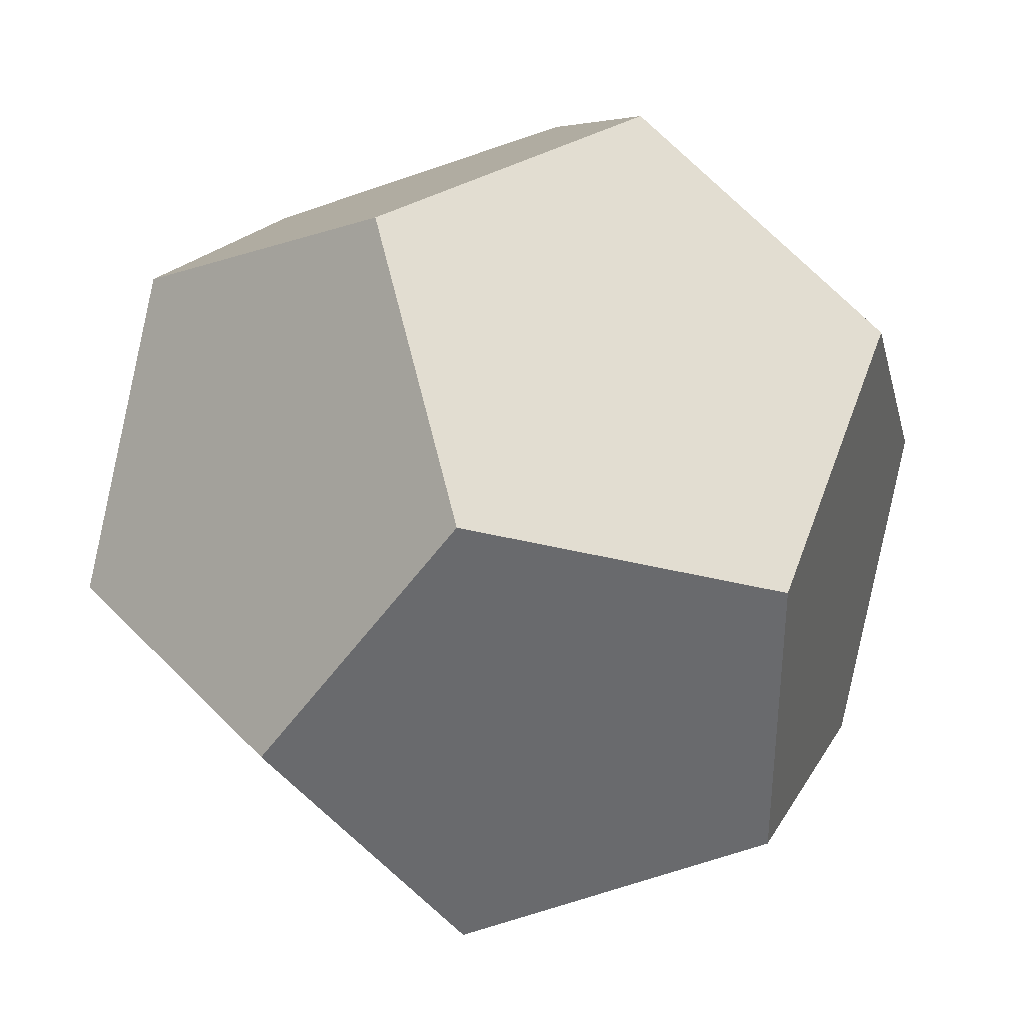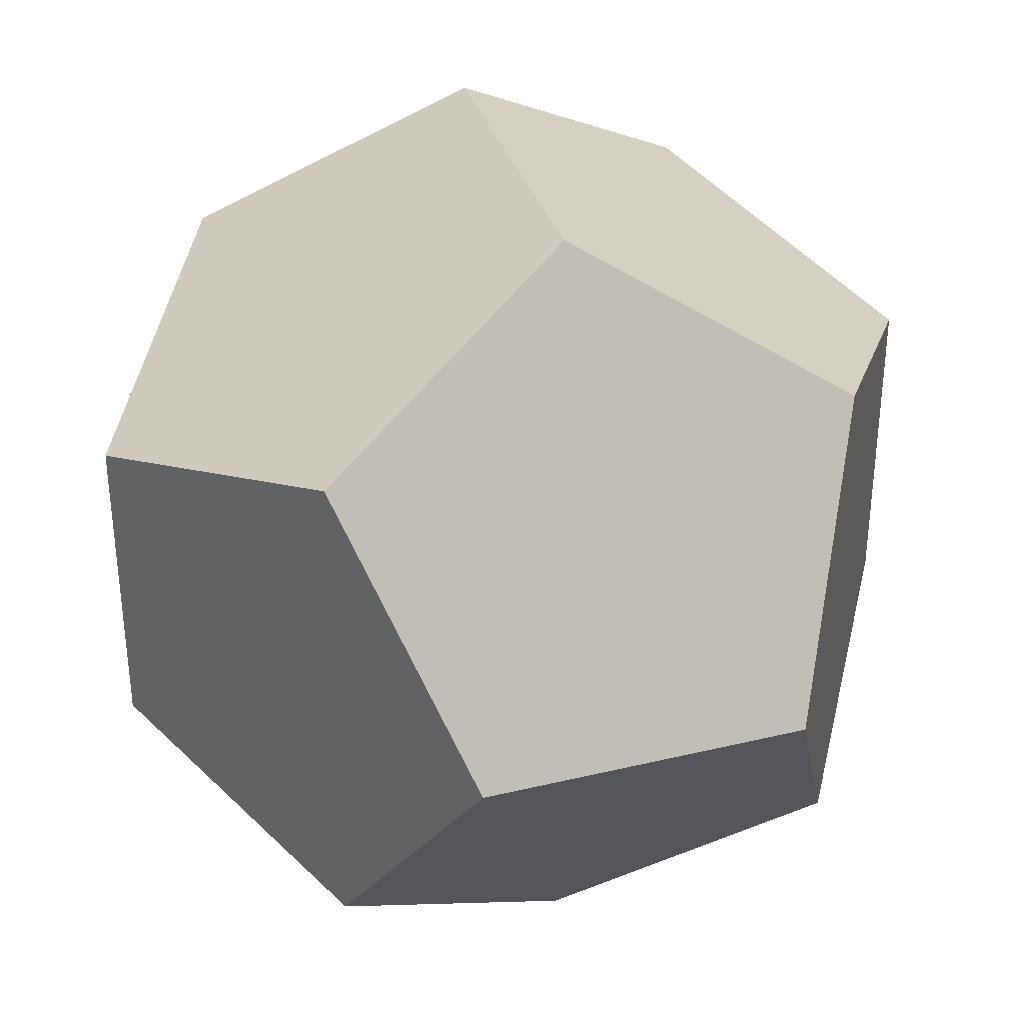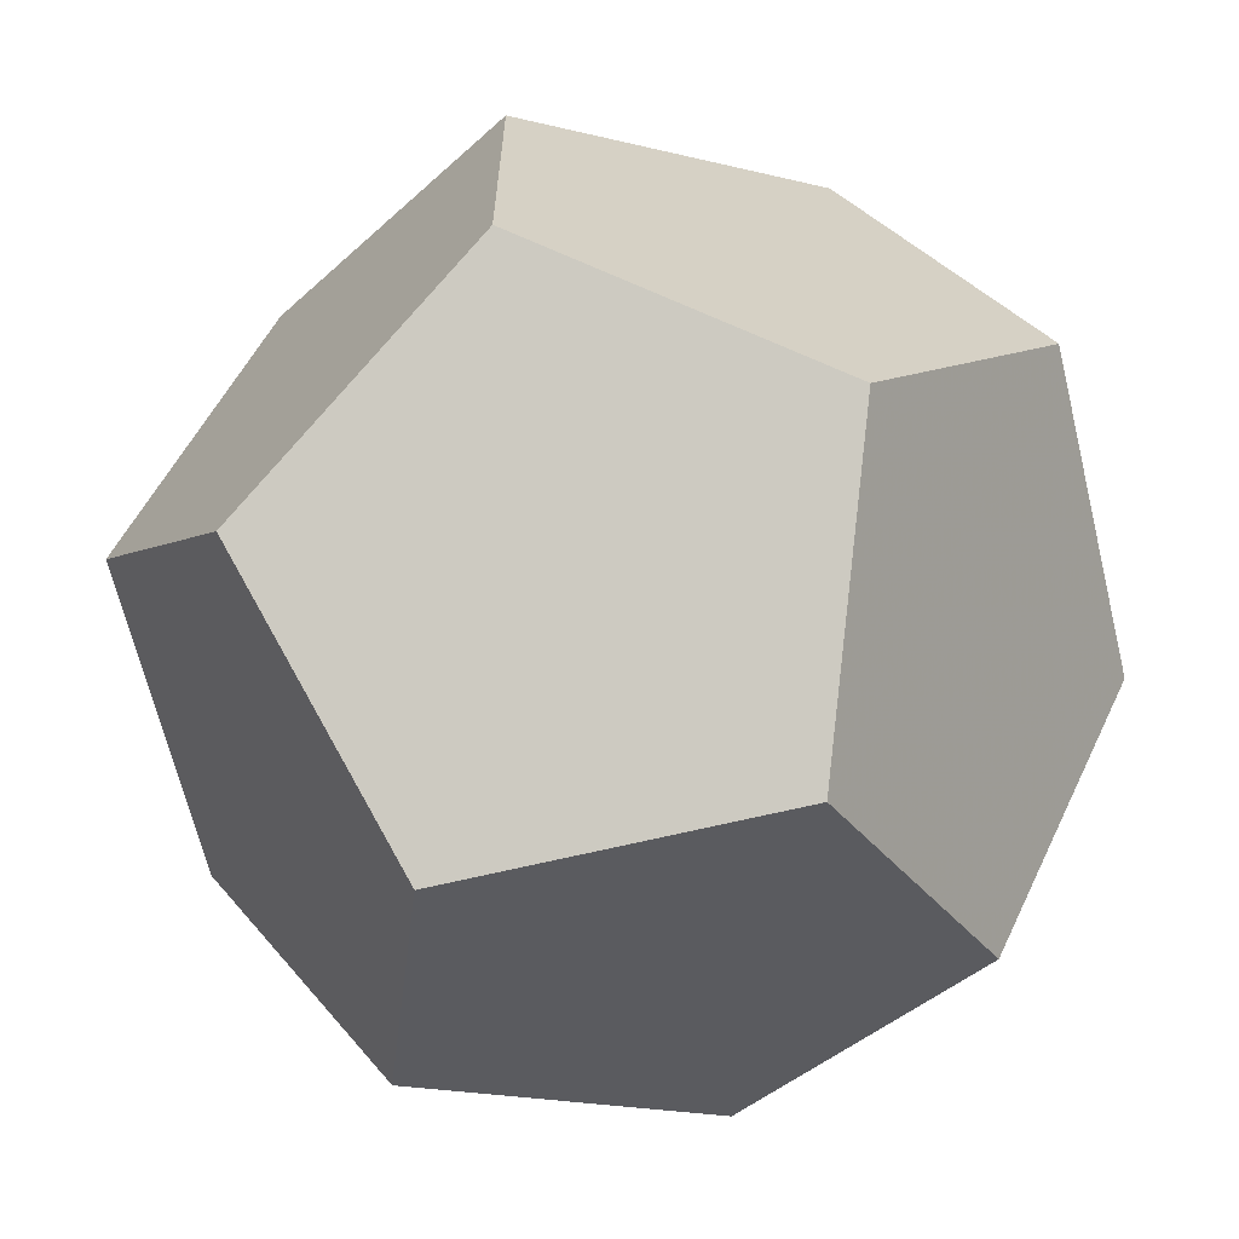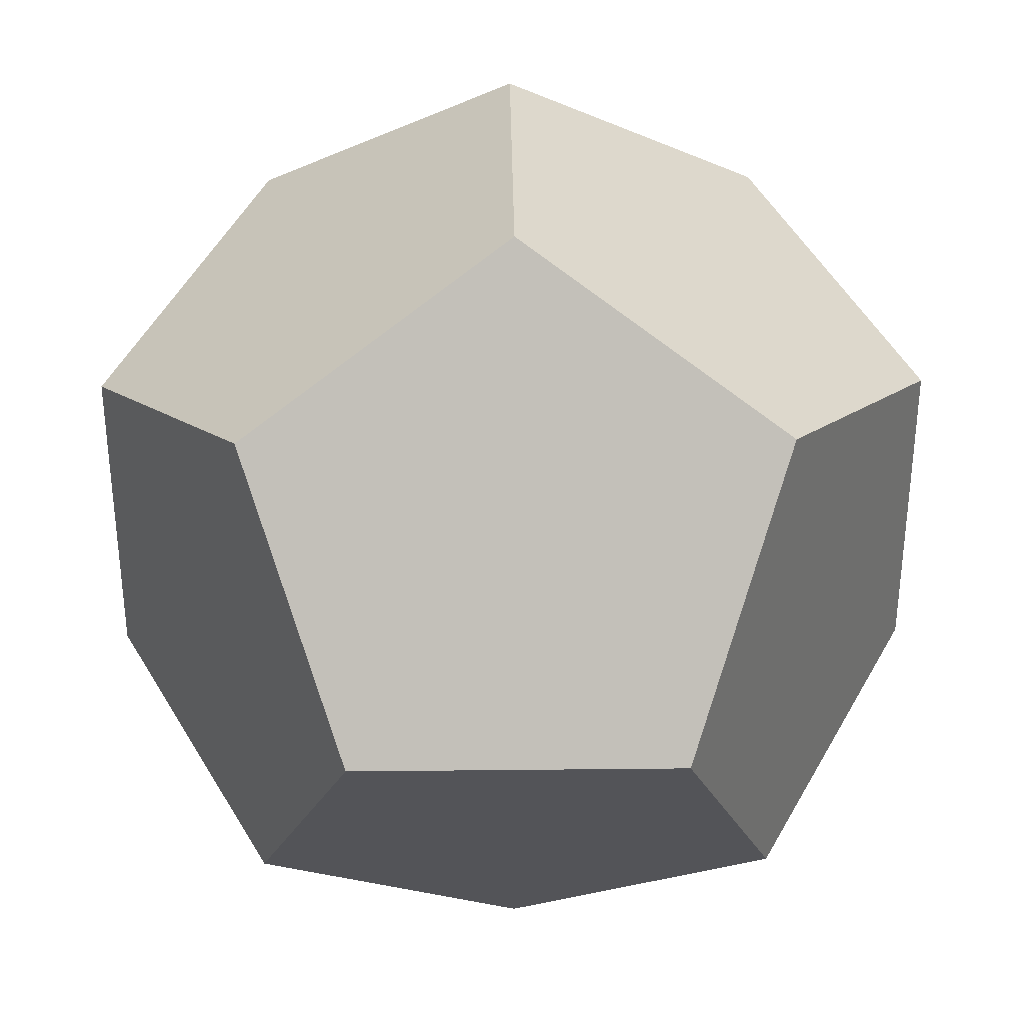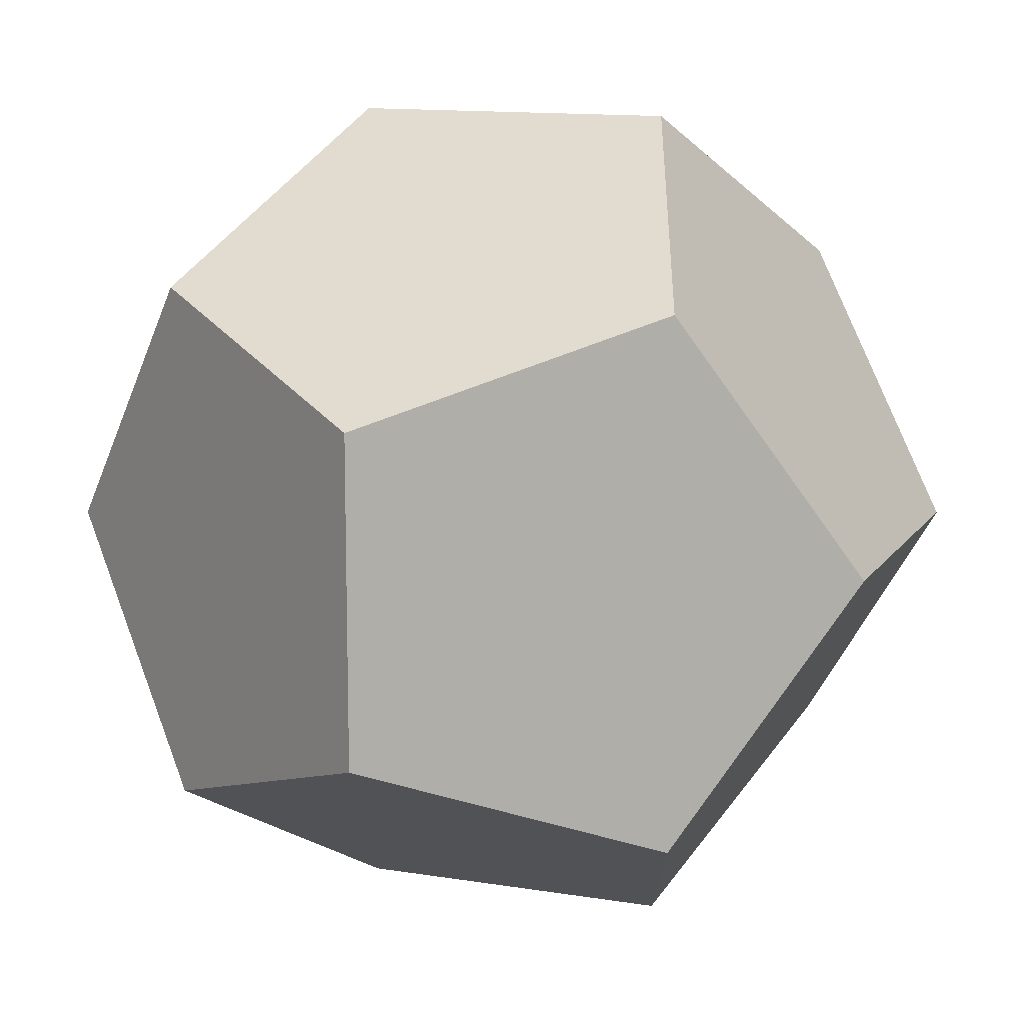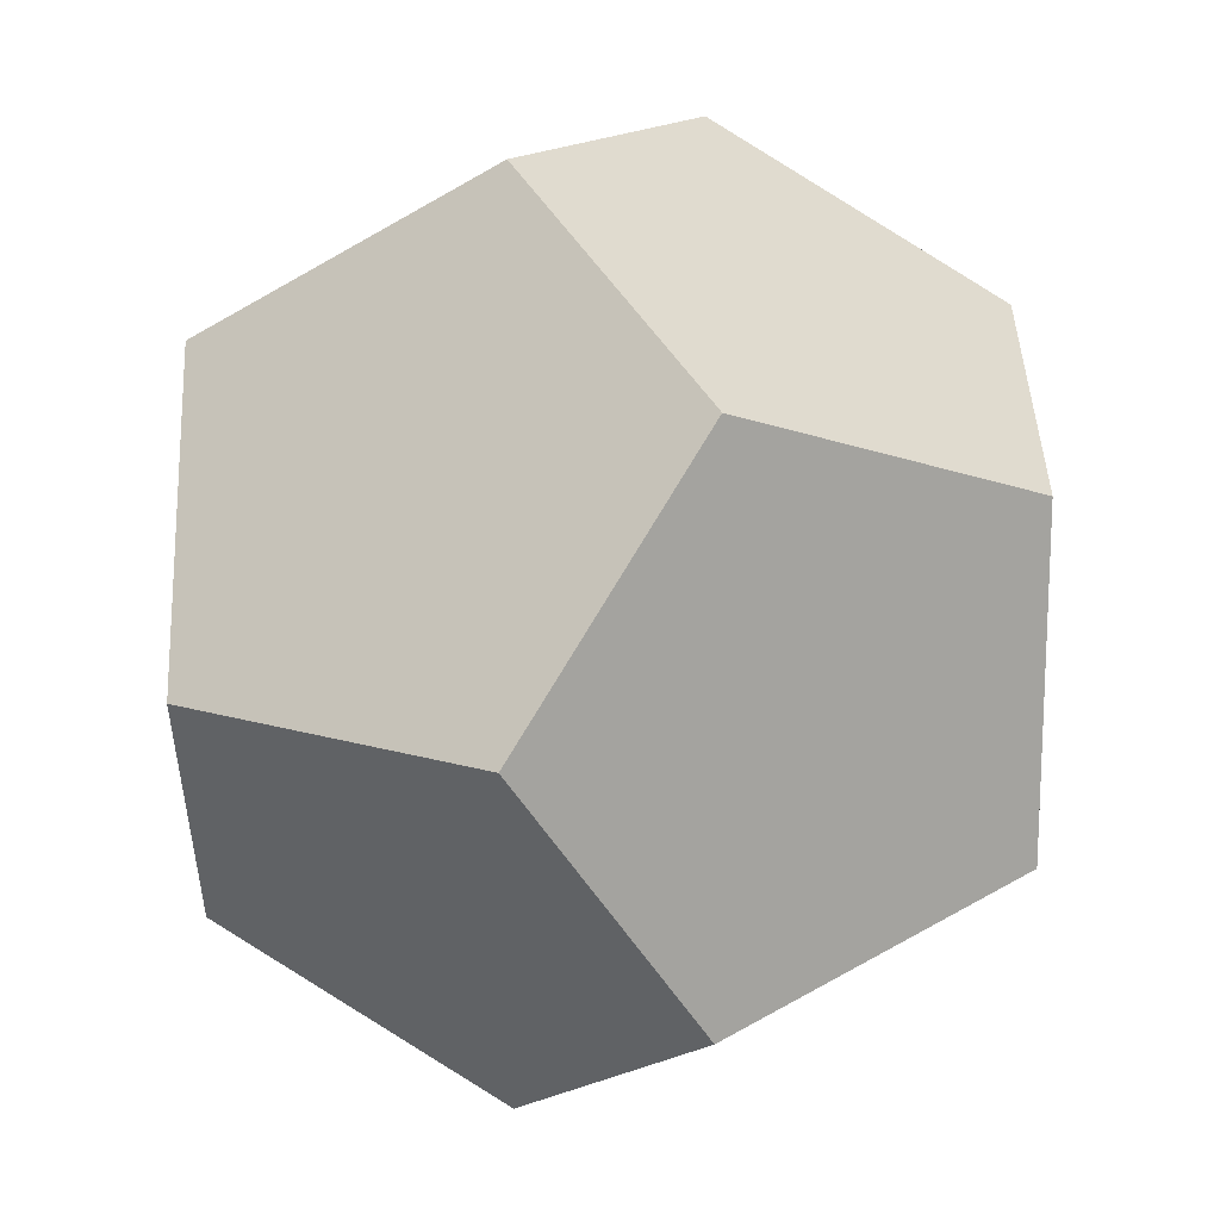
<metadata>
{"format":"obj","ext":"obj","renderer":"f3d","projection":"perspective","resolution":1024,"background":"white","views":[{"elev":37.3,"azim":-37.3,"up":"+Z"},{"elev":36.0,"azim":-107.5,"up":"+Z"},{"elev":-65.9,"azim":-76.4,"up":"+Y"},{"elev":34.8,"azim":-90.8,"up":"+Z"},{"elev":12.6,"azim":111.1,"up":"+Y"},{"elev":-55.8,"azim":121.6,"up":"+Z"}]}
</metadata>
<code>
g Object001
v  -0.5774  -0.5774  0.5774
v  0.9342  0.3568  0
v  0.9342  -0.3568  0
v  -0.9342  0.3568  0
v  -0.9342  -0.3568  0
v  0  0.9342  0.3568
v  0  0.9342  -0.3568
v  0.3568  0  -0.9342
v  -0.3568  0  -0.9342
v  0  -0.9342  -0.3568
v  0  -0.9342  0.3568
v  0.3568  0  0.9342
v  -0.3568  0  0.9342
v  0.5774  0.5774  -0.5774
v  0.5774  0.5774  0.5774
v  -0.5774  0.5774  -0.5774
v  -0.5774  0.5774  0.5774
v  0.5774  -0.5774  -0.5774
v  0.5774  -0.5774  0.5774
v  -0.5774  -0.5774  -0.5774
f 19 3 2
f 12 19 2
f 15 12 2
f 8 14 2
f 18 8 2
f 3 18 2
f 20 5 4
f 9 20 4
f 16 9 4
f 13 17 4
f 1 13 4
f 5 1 4
f 7 16 4
f 6 7 4
f 17 6 4
f 6 15 2
f 7 6 2
f 14 7 2
f 10 18 3
f 11 10 3
f 19 11 3
f 11 1 5
f 10 11 5
f 20 10 5
f 20 9 8
f 10 20 8
f 18 10 8
f 9 16 7
f 8 9 7
f 14 8 7
f 12 15 6
f 13 12 6
f 17 13 6
f 13 1 11
f 12 13 11
f 19 12 11

</code>
